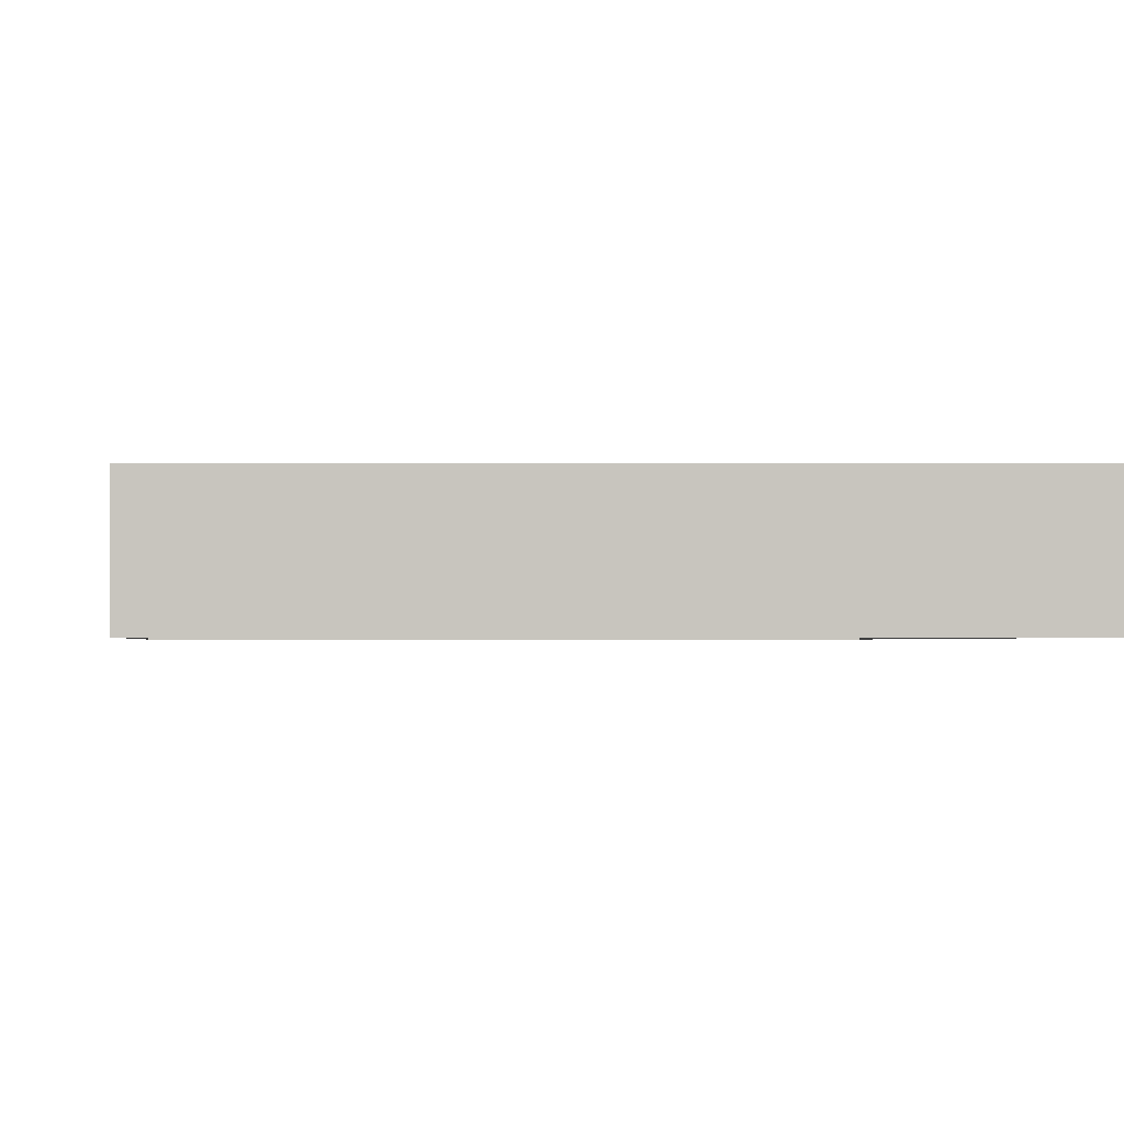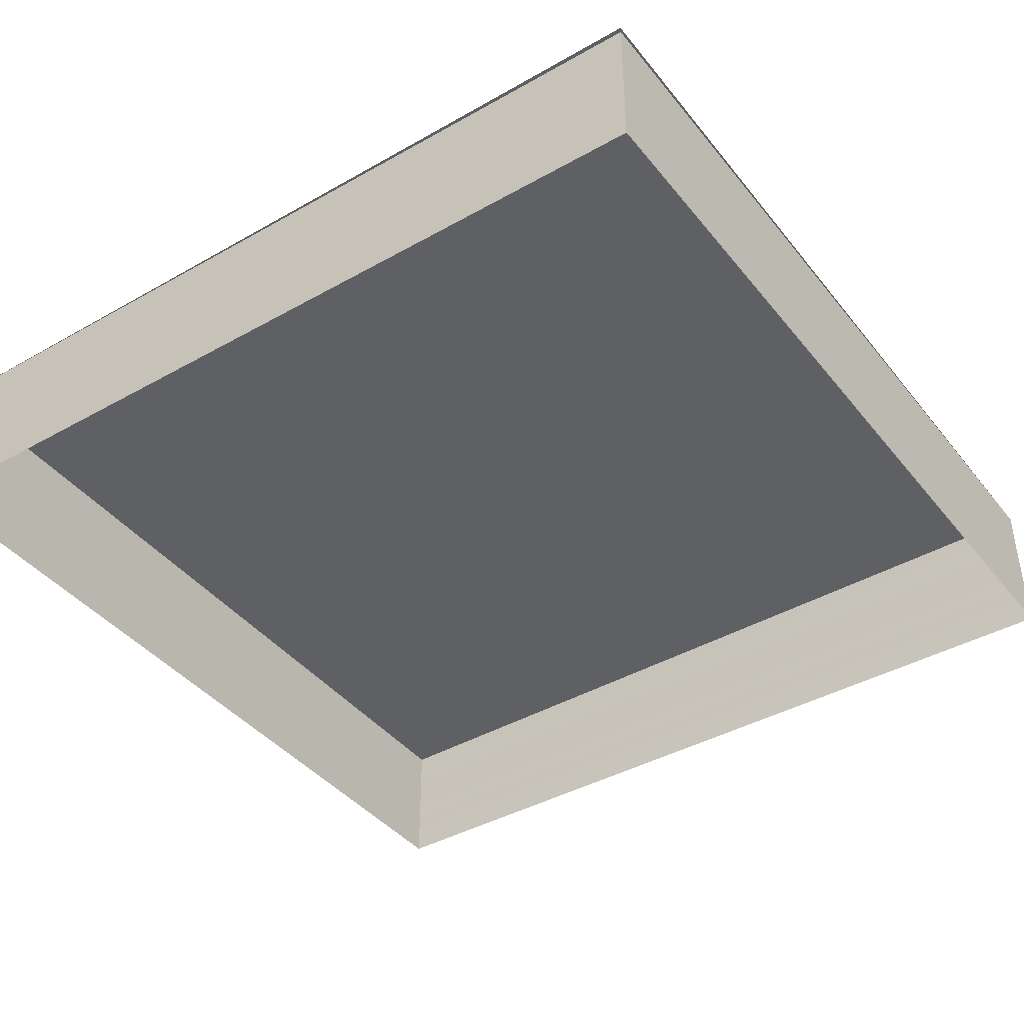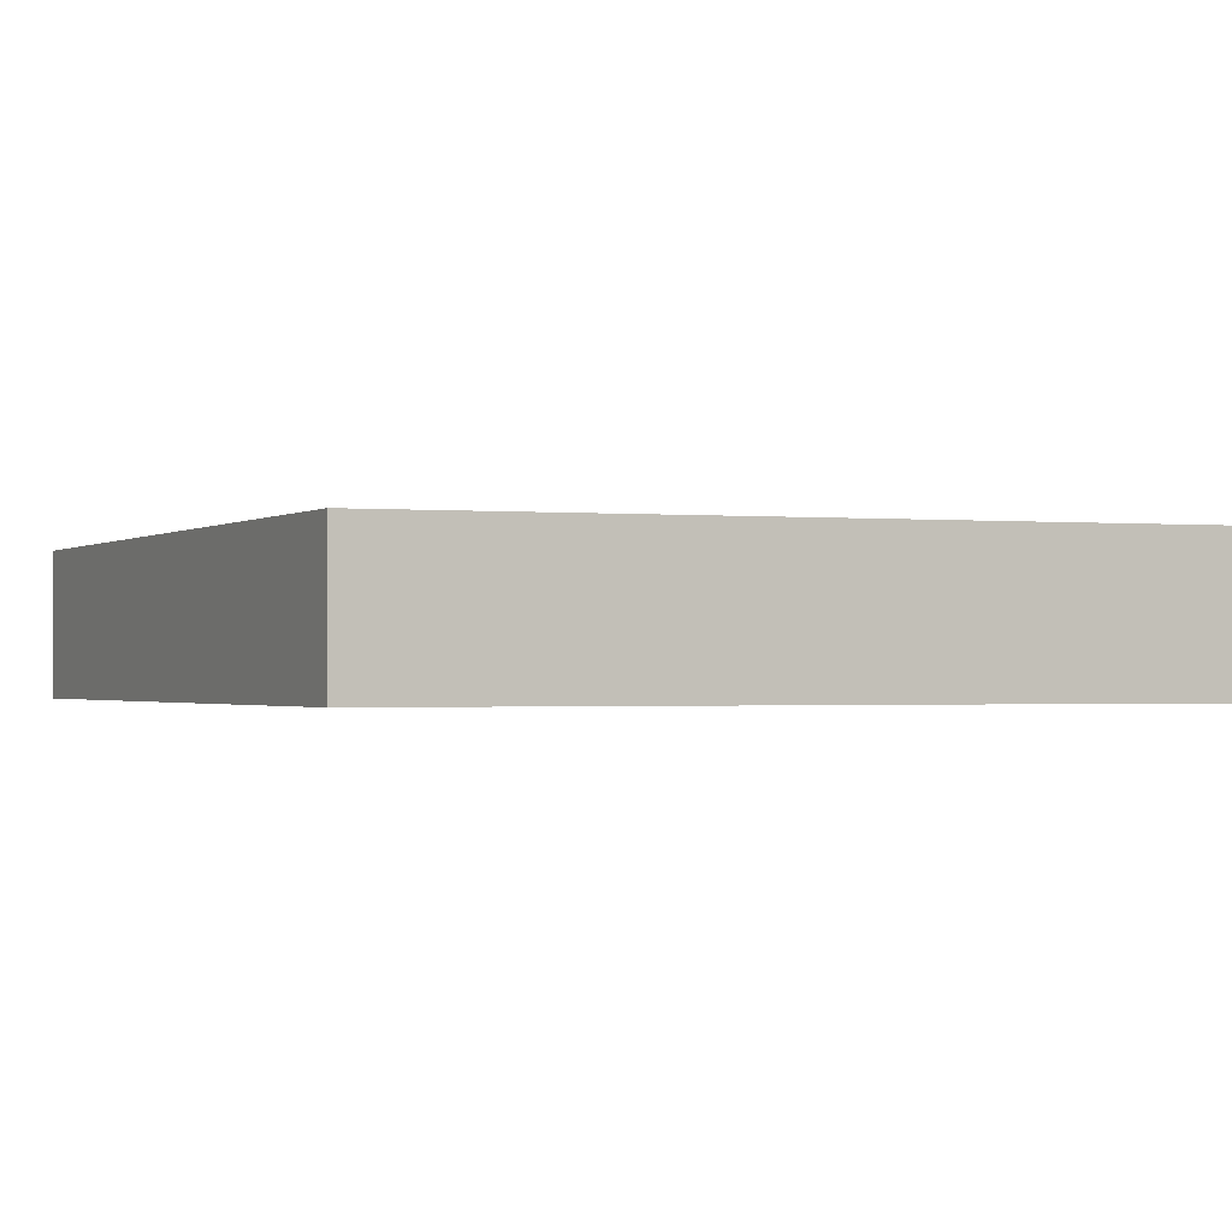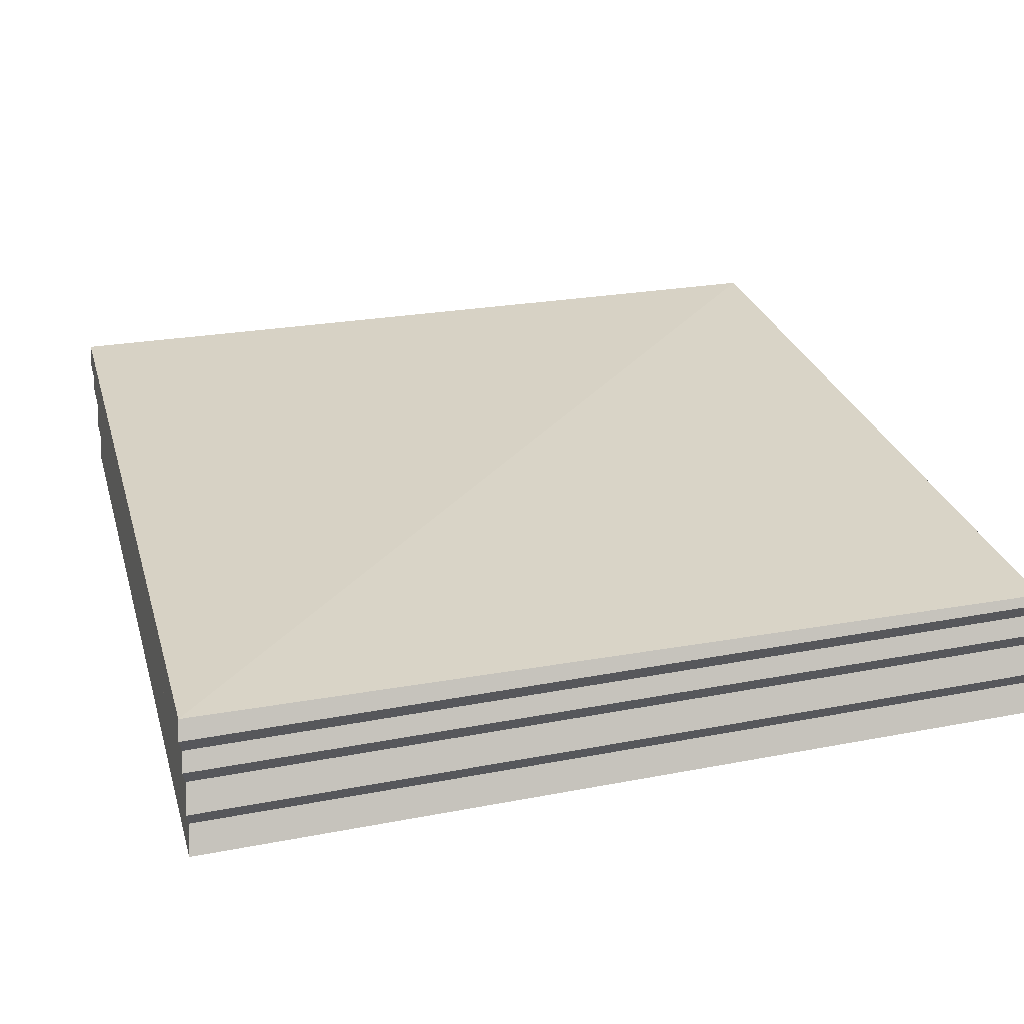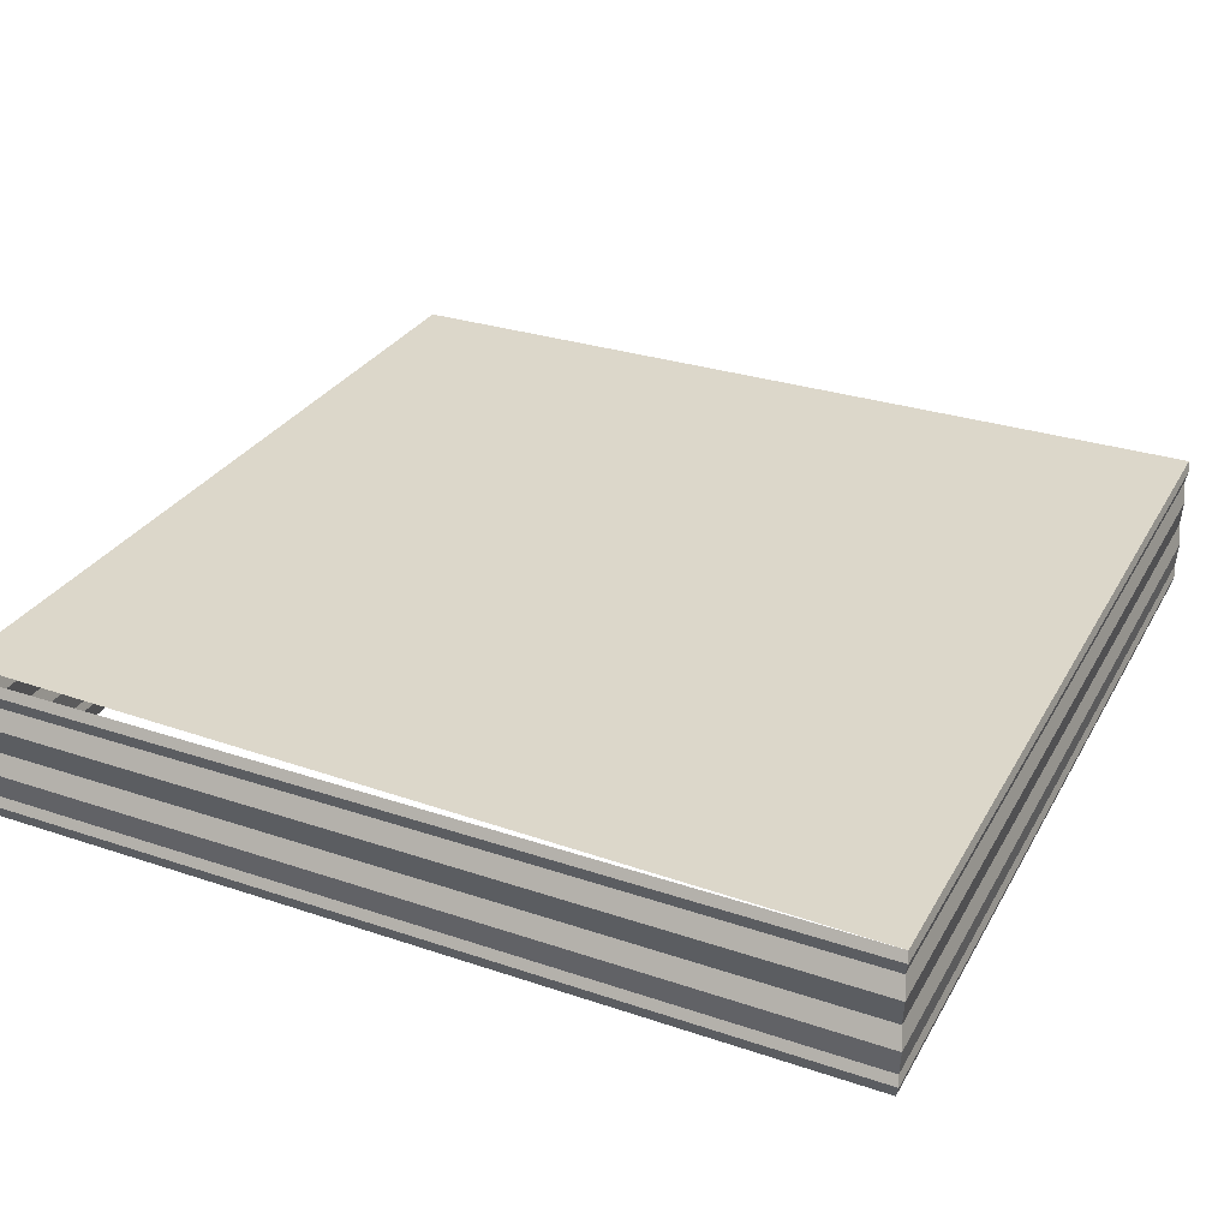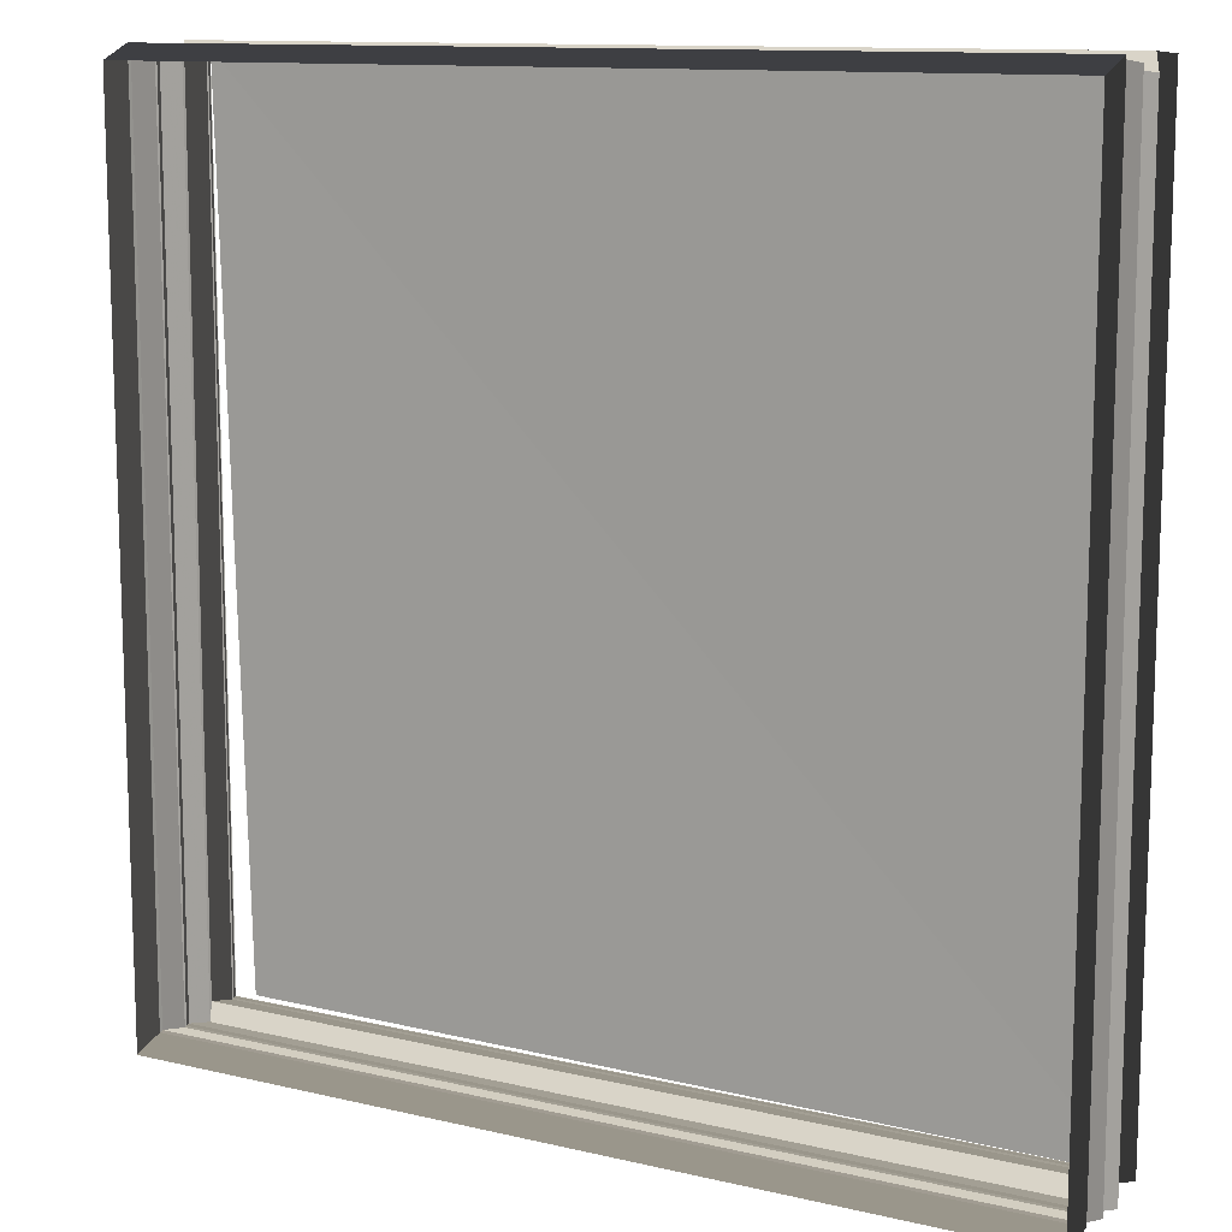
<metadata>
{"format":"obj","ext":"obj","renderer":"f3d","projection":"perspective","resolution":1024,"background":"white","views":[{"elev":-2.1,"azim":-98.1,"up":"+Z"},{"elev":-41.5,"azim":34.5,"up":"+Z"},{"elev":-1.4,"azim":-115.3,"up":"+Z"},{"elev":28.0,"azim":164.2,"up":"+Z"},{"elev":31.2,"azim":114.9,"up":"+Z"},{"elev":11.8,"azim":-151.0,"up":"+Y"}]}
</metadata>
<code>
o 2189
v 2229 1864 9.044
v 2229 1864 9.044
v 2229 1864 9.044
v 2229 1864 9.044
v 2229 1864 9.044
v 2229 1864 9.044
v 2229 1864 9.044
v 2229 1864 9.044
v 2229 1864 9.044
v 2229 1864 9.044
v 2229 1864 9.044
v 2229 1864 9.044
v 2229 1864 9.044
v 2229 1864 9.044
v 2229 1864 9.045
v 2229 1864 9.044
v 2229 1864 9.045
v 2229 1864 9.045
v 2229 1864 9.045
v 2229 1864 9.045
v 2229 1864 9.045
v 2229 1864 9.045
v 2229 1864 9.045
v 2229 1864 9.045
v 2229 1864 9.045
v 2229 1864 9.045
v 2229 1864 9.045
v 2229 1864 9.045
v 2229 1864 9.045
v 2229 1864 9.045
v 2229 1864 9.045
v 2229 1864 9.045
v 2229 1864 9.045
v 2229 1864 9.045
v 2229 1864 9.045
v 2229 1864 9.045
v 2229 1864 9.045
v 2229 1864 9.045
v 2229 1864 9.045
v 2229 1864 9.045
v 2229 1864 9.045
v 2229 1864 9.045
v 2229 1864 9.045
v 2229 1864 9.045
v 2229 1864 9.045
v 2229 1864 9.045
v 2229 1864 9.045
v 2229 1864 9.045
v 2229 1864 9.045
v 2229 1864 9.045
v 2229 1864 9.045
v 2229 1864 9.045
v 2229 1864 9.045
v 2229 1864 9.045
v 2229 1864 9.044
v 2229 1864 9.045
v 2229 1864 9.044
v 2229 1864 9.044
v 2229 1864 9.044
v 2229 1864 9.044
v 2229 1864 9.044
v 2229 1864 9.044
v 2229 1864 9.044
v 2229 1864 9.044
v 2229 1864 9.044
v 2229 1864 9.044
v 2229 1864 9.044
v 2229 1864 9.044
v 2229 1864 9.044
v 2229 1864 9.044
v 2229 1864 9.044
v 2229 1864 9.044
v 2229 1864 9.044
v 2229 1864 9.044
v 2229 1864 9.044
v 2229 1864 9.044
v 2229 1864 9.044
v 2229 1864 9.044
v 2229 1864 9.044
v 2229 1864 9.044
v 2229 1864 9.044
v 2229 1864 9.044
v 2229 1864 9.044
v 2229 1864 9.044
v 2229 1864 9.044
v 2229 1864 9.045
v 2229 1864 9.045
v 2229 1864 9.045
v 2229 1864 9.045
v 2229 1864 9.045
v 2229 1864 9.045
v 2229 1864 9.045
v 2229 1864 9.045
v 2229 1864 9.045
v 2229 1864 9.045
v 2229 1864 9.045
v 2229 1864 9.045
v 2229 1864 9.045
v 2229 1864 9.045
v 2229 1864 9.045
v 2229 1864 9.045
v 2229 1864 9.045
v 2229 1864 9.045
v 2229 1864 9.045
v 2229 1864 9.045
v 2229 1864 9.045
v 2229 1864 9.044
v 2229 1864 9.044
v 2229 1864 9.044
v 2229 1864 9.044
v 2229 1864 9.044
v 2229 1864 9.044
v 2229 1864 9.044
v 2229 1864 9.044
v 2229 1864 9.044
v 2229 1864 9.044
v 2229 1864 9.044
v 2229 1864 9.044
v 2229 1864 9.044
v 2229 1864 9.044
v 2229 1864 9.045
v 2229 1864 9.044
v 2229 1864 9.045
v 2229 1864 9.045
v 2229 1864 9.045
v 2229 1864 9.045
v 2229 1864 9.045
v 2229 1864 9.045
v 2229 1864 9.045
v 2229 1864 9.045
v 2229 1864 9.045
v 2229 1864 9.045
v 2229 1864 9.045
v 2229 1864 9.045
v 2229 1864 9.045
v 2229 1864 9.045
v 2229 1864 9.045
v 2229 1864 9.045
v 2229 1864 9.045
v 2229 1864 9.045
v 2229 1864 9.045
v 2229 1864 9.045
v 2229 1864 9.045
v 2229 1864 9.046
v 2229 1864 9.045
v 2229 1864 9.045
v 2229 1864 9.045
f 1 2 3
f 3 4 5
f 4 6 7
f 5 8 9
f 8 7 10
f 9 11 12
f 11 10 13
f 12 14 15
f 14 13 16
f 15 17 18
f 17 16 19
f 18 20 21
f 20 19 22
f 21 23 24
f 23 22 25
f 24 26 27
f 26 25 28
f 27 29 30
f 29 28 31
f 30 32 33
f 32 31 34
f 35 34 36
f 37 38 35
f 39 40 37
f 41 42 39
f 42 43 44
f 40 44 45
f 40 45 46
f 47 46 48
f 49 48 50
f 51 52 43
f 53 51 41
f 54 55 52
f 56 54 53
f 57 58 55
f 59 57 56
f 60 61 58
f 62 60 59
f 63 64 61
f 65 63 62
f 66 67 64
f 68 66 65
f 69 70 68
f 71 72 73
f 74 73 75
f 76 71 77
f 77 74 78
f 79 80 76
f 81 75 82
f 78 81 83
f 84 82 85
f 83 84 86
f 87 85 88
f 86 87 89
f 90 88 91
f 89 90 92
f 93 91 94
f 92 93 95
f 96 94 97
f 95 96 98
f 99 97 100
f 98 99 101
f 101 102 103
f 102 100 104
f 105 104 106
f 107 108 109
f 109 110 111
f 110 112 113
f 111 114 115
f 114 113 116
f 115 117 118
f 117 116 119
f 118 120 121
f 120 119 122
f 121 123 124
f 123 122 125
f 124 126 127
f 126 125 128
f 127 129 130
f 129 128 131
f 132 131 133
f 134 133 135
f 136 135 137
f 138 139 134
f 140 134 49
f 141 137 142
f 143 141 144
f 145 146 147

</code>
